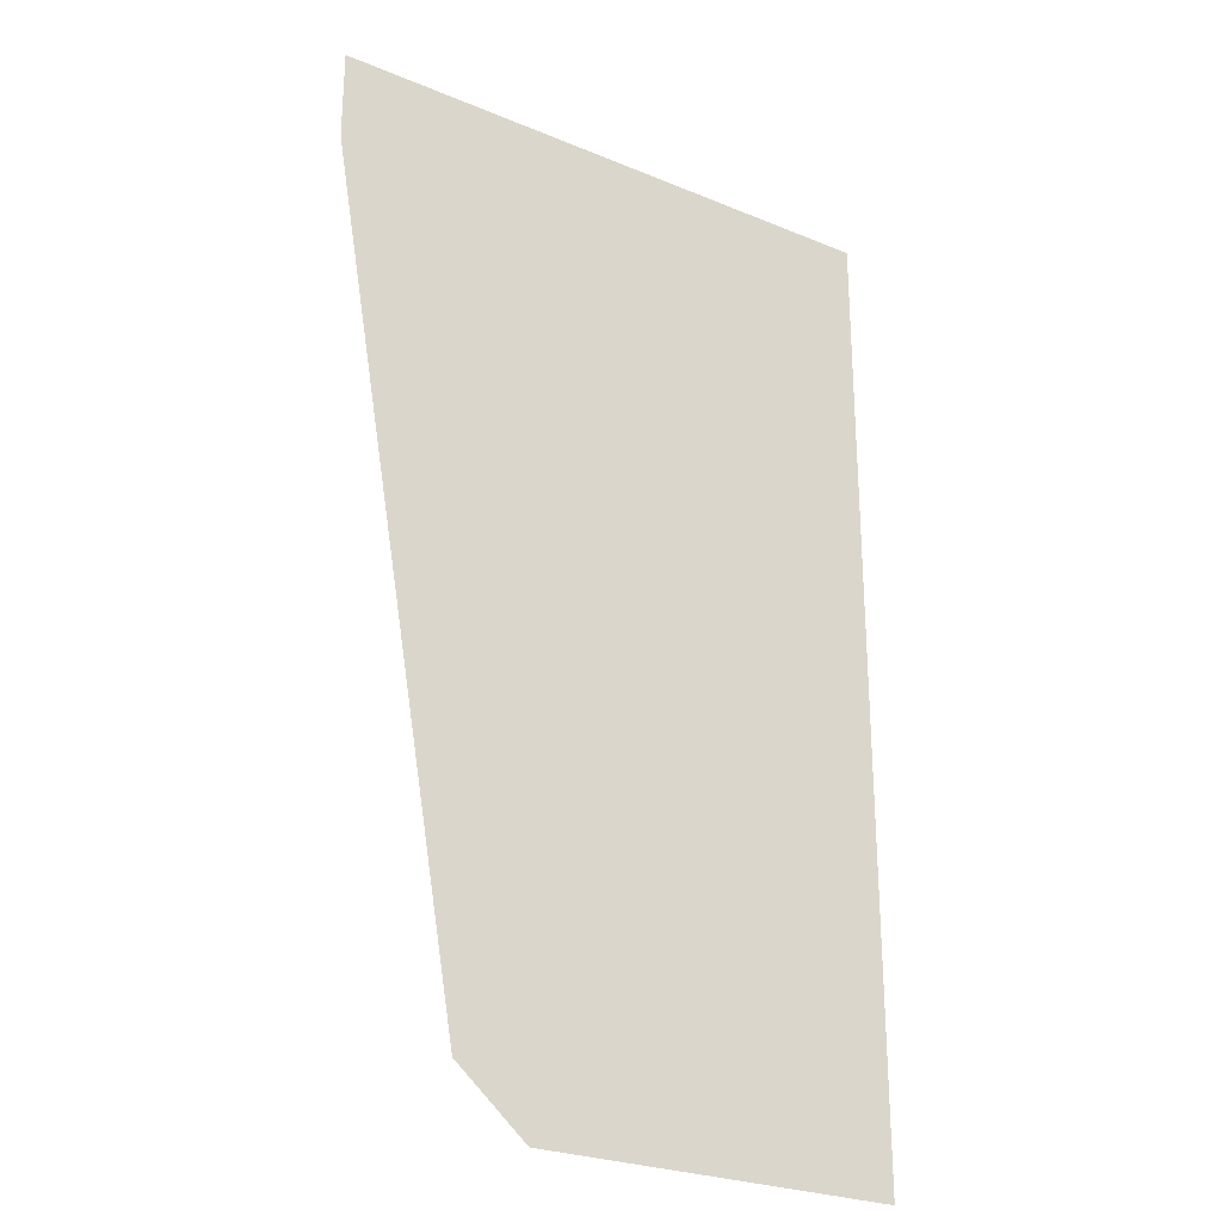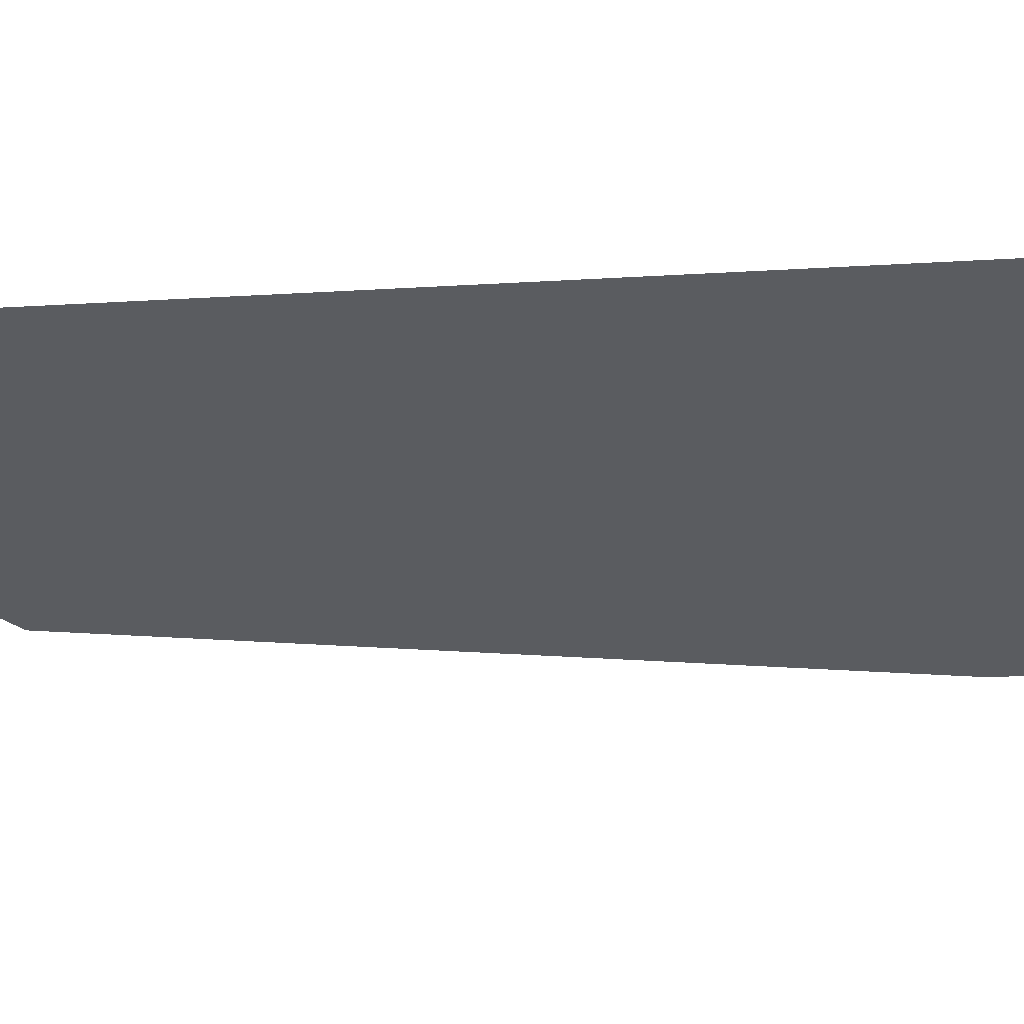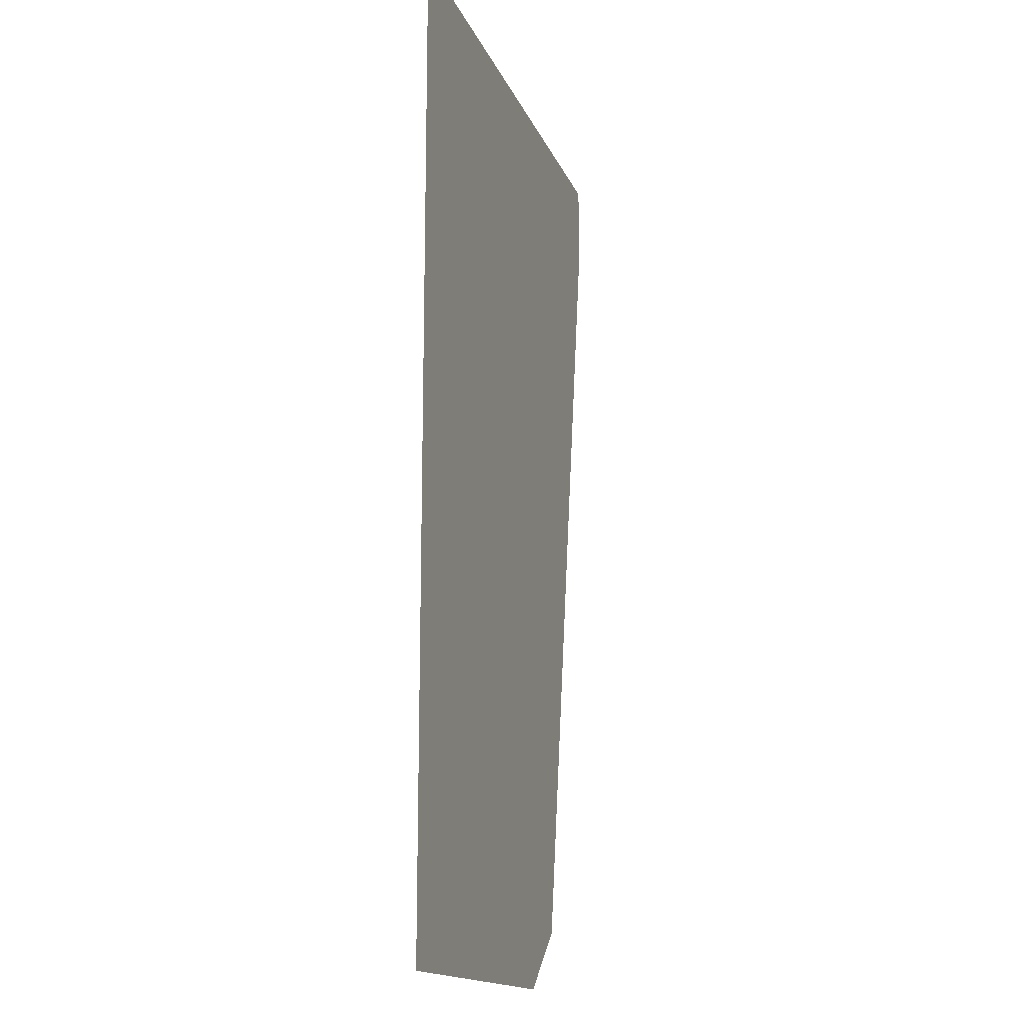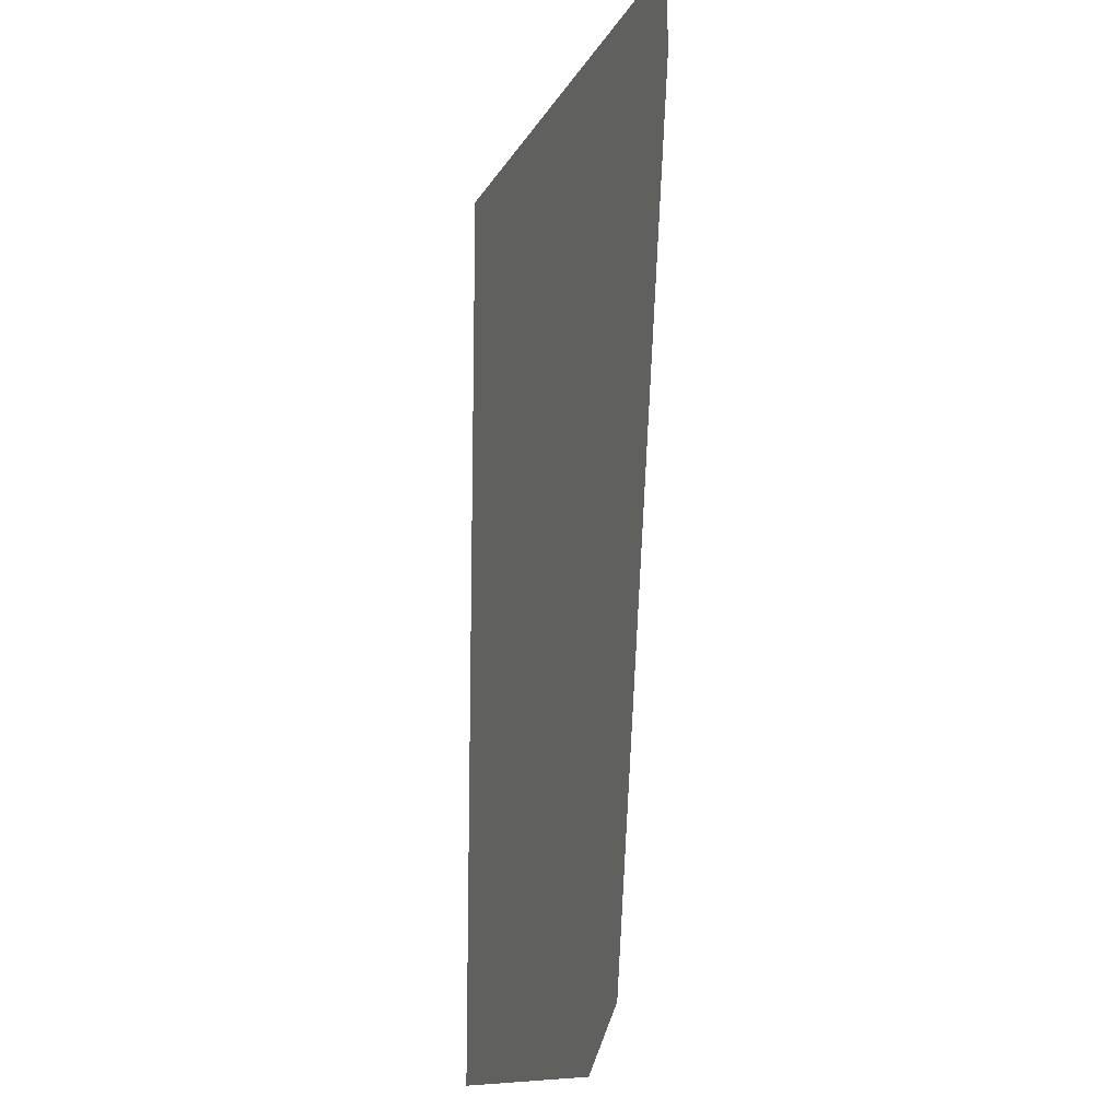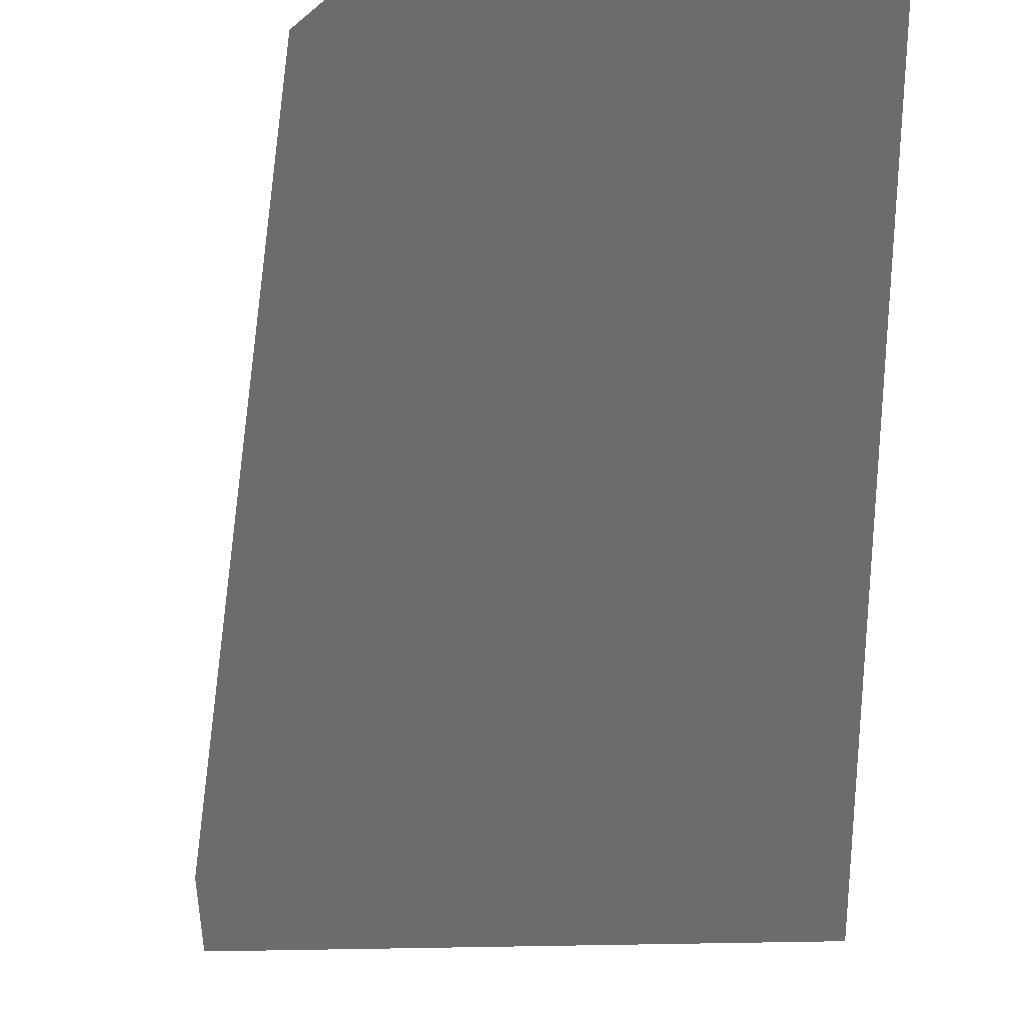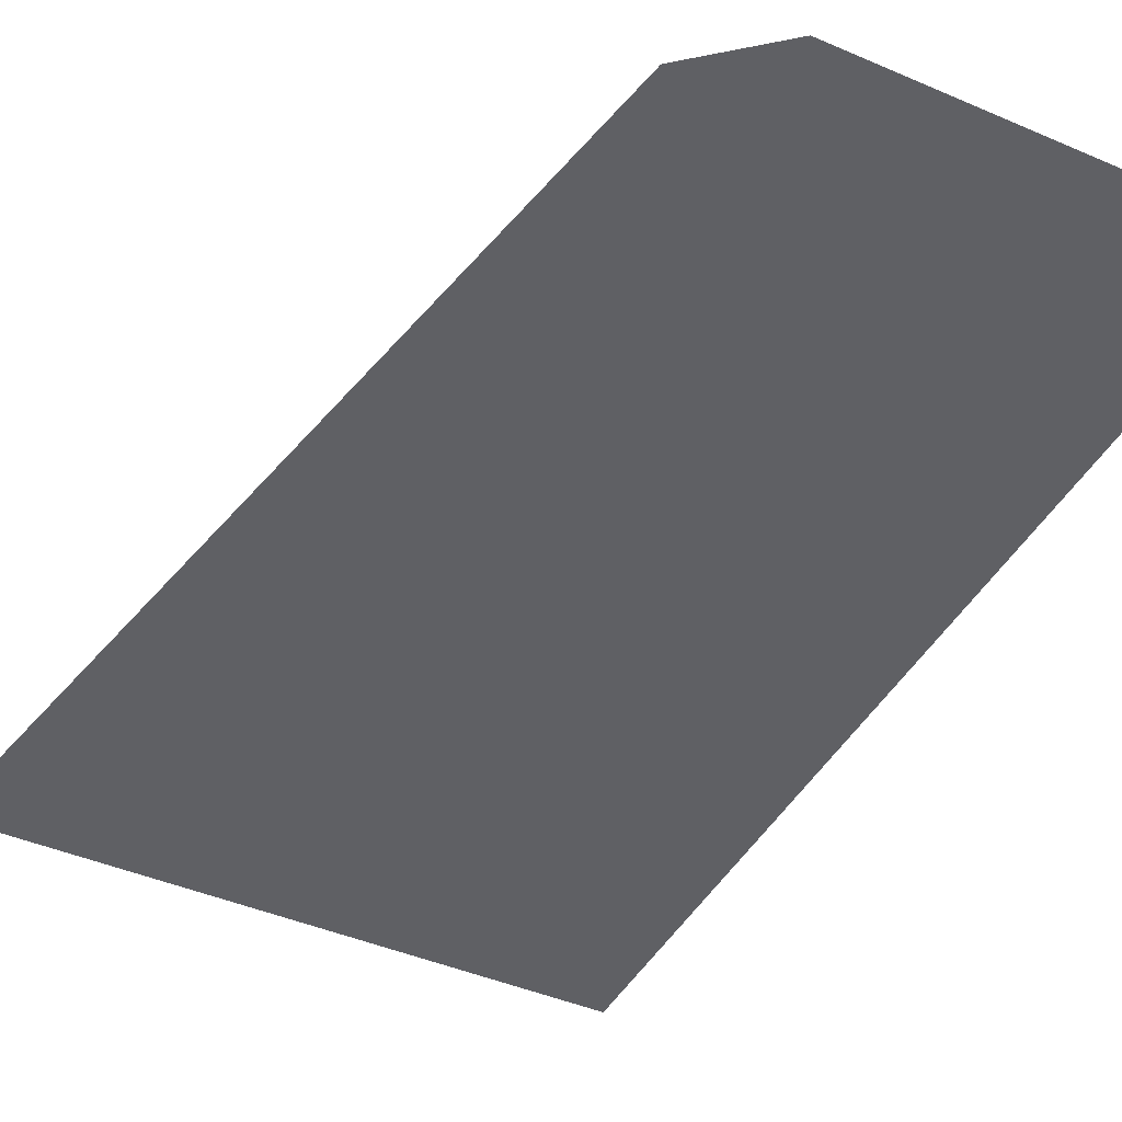
<metadata>
{"format":"obj","ext":"obj","renderer":"f3d","projection":"perspective","resolution":1024,"background":"white","views":[{"elev":-26.2,"azim":-33.2,"up":"+Y"},{"elev":-34.1,"azim":94.4,"up":"+Z"},{"elev":-15.5,"azim":106.6,"up":"+Y"},{"elev":-14.3,"azim":-109.4,"up":"+Y"},{"elev":-53.6,"azim":1.3,"up":"+Z"},{"elev":-43.6,"azim":-27.0,"up":"+Z"}]}
</metadata>
<code>
v -0.48 0.23 0.5
v -0.68 0.27 0.5
v -0.6875 0.24 0.5
v -0.43 0.1825 0.5
v -0.3875 0.2125 0.5
v -0.48 0.23 0.5
v -0.43 0.1825 0.5
v -0.2875 0.1525 0.5
v -0.27 0.185 0.5
v -0.3875 0.2125 0.5
v -0.2875 0.1525 0.5
v -0.185 0.1325 0.5
v -0.1675 0.165 0.5
v -0.27 0.185 0.5
v -0.185 0.1325 0.5
v -0.085 0.1175 0.5
v -0.0725 0.15 0.5
v -0.1675 0.165 0.5
v -0.085 0.1175 0.5
v 0 0.1125 0.5
v -0.0725 0.15 0.5
v 0 0.1125 0.5
v 0 0.1475 0.5
v -0.4625 0.24 0.5
v -0.48 0.23 0.5
v -0.3875 0.2125 0.5
v -0.3775 0.225 0.5
v -0.4525 0.255 0.5
v -0.4625 0.24 0.5
v -0.3775 0.225 0.5
v -0.3975 0.255 0.5
v -0.3975 0.255 0.5
v -0.3775 0.225 0.5
v -0.325 0.235 0.5
v -0.3175 0.265 0.5
v -0.3175 0.265 0.5
v -0.325 0.235 0.5
v -0.2575 0.24 0.5
v -0.225 0.2725 0.5
v -0.225 0.2725 0.5
v -0.2575 0.24 0.5
v -0.15 0.2425 0.5
v -0.125 0.2725 0.5
v -0.125 0.2725 0.5
v -0.15 0.2425 0.5
v 0 0.245 0.5
v 0 0.275 0.5
v -0.5975 0.6575 0.5
v -0.63 0.65 0.5
v -0.5925 0.55 0.5
v -0.5575 0.545 0.5
v -0.5575 0.545 0.5
v -0.5925 0.55 0.5
v -0.54 0.425 0.5
v -0.5 0.425 0.5
v -0.5 0.425 0.5
v -0.54 0.425 0.5
v -0.4925 0.3325 0.5
v -0.45 0.3275 0.5
v -0.45 0.3275 0.5
v -0.4925 0.3325 0.5
v -0.4525 0.27 0.5
v -0.3975 0.255 0.5
v -0.4525 0.255 0.5
v -0.3975 0.255 0.5
v -0.4525 0.27 0.5
v -0.865 1.3 0.5
v -0.8525 1.258 0.5
v -0.8375 1.255 0.5
v -0.845 1.3 0.5
v -0.825 1.292 0.5
v -0.845 1.3 0.5
v -0.8375 1.255 0.5
v -0.8225 1.248 0.5
v -0.805 1.278 0.5
v -0.825 1.292 0.5
v -0.8225 1.248 0.5
v -0.7875 1.248 0.5
v -0.7875 1.248 0.5
v -0.8225 1.248 0.5
v -0.81 1.225 0.5
v -0.7375 1.123 0.5
v -0.7375 1.123 0.5
v -0.81 1.225 0.5
v -0.7575 1.09 0.5
v -0.6875 0.9525 0.5
v -0.6875 0.9525 0.5
v -0.7575 1.09 0.5
v -0.71 0.91 0.5
v -0.6475 0.805 0.5
v -0.6475 0.805 0.5
v -0.71 0.91 0.5
v -0.6625 0.7475 0.5
v -0.62 0.725 0.5
v -0.62 0.725 0.5
v -0.6625 0.7475 0.5
v -0.63 0.65 0.5
v -0.5975 0.6575 0.5
v -0.6675 0.9175 0.5
v -0.6625 0.8975 0.5
v -0.635 0.895 0.5
v -0.6325 0.915 0.5
v -0.6325 0.915 0.5
v -0.635 0.895 0.5
v -0.62 0.89 0.5
v -0.61 0.91 0.5
v -0.595 0.9 0.5
v -0.61 0.91 0.5
v -0.62 0.89 0.5
v -0.61 0.88 0.5
v -0.585 0.885 0.5
v -0.595 0.9 0.5
v -0.61 0.88 0.5
v -0.6025 0.865 0.5
v -0.5725 0.84 0.5
v -0.585 0.885 0.5
v -0.6025 0.865 0.5
v -0.59 0.8025 0.5
v -0.5525 0.75 0.5
v -0.5725 0.84 0.5
v -0.59 0.8025 0.5
v -0.5675 0.72 0.5
v -0.52 0.645 0.5
v -0.5525 0.75 0.5
v -0.5675 0.72 0.5
v -0.5375 0.625 0.5
v -0.4925 0.57 0.5
v -0.52 0.645 0.5
v -0.5375 0.625 0.5
v -0.4975 0.5275 0.5
v -0.4475 0.4675 0.5
v -0.4925 0.57 0.5
v -0.4975 0.5275 0.5
v -0.4475 0.4225 0.5
v -0.4075 0.3975 0.5
v -0.4475 0.4675 0.5
v -0.4475 0.4225 0.5
v -0.395 0.3375 0.5
v -0.3725 0.3325 0.5
v -0.4075 0.3975 0.5
v -0.395 0.3375 0.5
v -0.36 0.3025 0.5
v -0.36 0.3025 0.5
v -0.3275 0.28 0.5
v -0.3725 0.3325 0.5
v -0.245 0.2075 0.5
v -0.3875 0.2125 0.5
v -0.27 0.185 0.5
v -0.1675 0.165 0.5
v -0.1225 0.205 0.5
v -0.245 0.2075 0.5
v -0.1675 0.165 0.5
v -0.0725 0.15 0.5
v 0 0.2025 0.5
v -0.1225 0.205 0.5
v -0.0725 0.15 0.5
v 0 0.1475 0.5
v -0.05 1.55 0.5
v -0.05 0.29 0.5
v -0.0225 0.29 0.5
v -0.0225 1.55 0.5
v -0.0225 0.29 0.5
v -0.05 0.29 0.5
v -0.125 0.2725 0.5
v 0 0.275 0.5
v -0.0225 1.55 0.5
v -0.0225 0.29 0.5
v 0 0.275 0.5
v 0 1.6 0.5
v -0.05 1.55 0.5
v -0.0225 1.55 0.5
v 0 1.6 0.5
v -0.95 1.6 0.5
v -0.05 1.55 0.5
v -0.95 1.6 0.5
v -0.95 1.45 0.5
v -0.845 1.3 0.5
v -0.8525 1.258 0.5
v -0.865 1.3 0.5
v -0.95 1.45 0.5
v -0.75 0.5 0.5
v -0.865 1.3 0.5
v -0.845 1.3 0.5
v -0.95 1.45 0.5
v -0.845 1.3 0.5
v -0.825 1.292 0.5
v -0.05 1.55 0.5
v -0.825 1.292 0.5
v -0.805 1.278 0.5
v -0.05 1.55 0.5
v -0.805 1.278 0.5
v -0.7875 1.248 0.5
v -0.05 1.55 0.5
v -0.7875 1.248 0.5
v -0.7375 1.123 0.5
v -0.05 1.55 0.5
v -0.05 1.55 0.5
v -0.7375 1.123 0.5
v -0.6875 0.9525 0.5
v -0.6675 0.9175 0.5
v -0.6675 0.9175 0.5
v -0.6325 0.915 0.5
v -0.05 1.55 0.5
v -0.6325 0.915 0.5
v -0.61 0.91 0.5
v -0.05 1.55 0.5
v -0.61 0.91 0.5
v -0.595 0.9 0.5
v -0.05 1.55 0.5
v -0.595 0.9 0.5
v -0.585 0.885 0.5
v -0.05 1.55 0.5
v -0.585 0.885 0.5
v -0.5725 0.84 0.5
v -0.05 1.55 0.5
v -0.05 1.55 0.5
v -0.5725 0.84 0.5
v -0.5525 0.75 0.5
v -0.52 0.645 0.5
v -0.05 1.55 0.5
v -0.52 0.645 0.5
v -0.4925 0.57 0.5
v -0.4475 0.4675 0.5
v -0.4475 0.4675 0.5
v -0.4075 0.3975 0.5
v -0.05 1.55 0.5
v -0.05 1.55 0.5
v -0.4075 0.3975 0.5
v -0.3725 0.3325 0.5
v -0.3275 0.28 0.5
v -0.05 1.55 0.5
v -0.3275 0.28 0.5
v -0.3175 0.265 0.5
v -0.225 0.2725 0.5
v -0.05 0.29 0.5
v -0.05 1.55 0.5
v -0.225 0.2725 0.5
v -0.125 0.2725 0.5
v -0.325 0.235 0.5
v -0.3775 0.225 0.5
v -0.3875 0.2125 0.5
v -0.245 0.2075 0.5
v -0.2575 0.24 0.5
v -0.325 0.235 0.5
v -0.245 0.2075 0.5
v -0.15 0.2425 0.5
v -0.15 0.2425 0.5
v -0.245 0.2075 0.5
v -0.1225 0.205 0.5
v 0 0.245 0.5
v -0.1225 0.205 0.5
v 0 0.2025 0.5
v 0 0.245 0.5
v -0.6625 0.8975 0.5
v -0.6675 0.9175 0.5
v -0.6875 0.9525 0.5
v -0.6475 0.805 0.5
v -0.635 0.895 0.5
v -0.6625 0.8975 0.5
v -0.6475 0.805 0.5
v -0.62 0.89 0.5
v -0.61 0.88 0.5
v -0.62 0.89 0.5
v -0.6475 0.805 0.5
v -0.6025 0.865 0.5
v -0.59 0.8025 0.5
v -0.6025 0.865 0.5
v -0.6475 0.805 0.5
v -0.62 0.725 0.5
v -0.5675 0.72 0.5
v -0.59 0.8025 0.5
v -0.62 0.725 0.5
v -0.5975 0.6575 0.5
v -0.5375 0.625 0.5
v -0.5675 0.72 0.5
v -0.5975 0.6575 0.5
v -0.5575 0.545 0.5
v -0.4975 0.5275 0.5
v -0.5375 0.625 0.5
v -0.5575 0.545 0.5
v -0.5 0.425 0.5
v -0.4475 0.4225 0.5
v -0.4975 0.5275 0.5
v -0.5 0.425 0.5
v -0.45 0.3275 0.5
v -0.395 0.3375 0.5
v -0.4475 0.4225 0.5
v -0.45 0.3275 0.5
v -0.3975 0.255 0.5
v -0.395 0.3375 0.5
v -0.3975 0.255 0.5
v -0.36 0.3025 0.5
v -0.3275 0.28 0.5
v -0.36 0.3025 0.5
v -0.3975 0.255 0.5
v -0.3175 0.265 0.5
v -0.6875 0.24 0.5
v -0.7173 0.1 0.5
v -0.6 0 0.5
v -0.43 0.1825 0.5
v -0.43 0.1825 0.5
v -0.6 0 0.5
v -0.2875 0.1525 0.5
v -0.185 0.1325 0.5
v -0.2875 0.1525 0.5
v -0.6 0 0.5
v 0 0 0.5
v -0.185 0.1325 0.5
v 0 0 0.5
v -0.085 0.1175 0.5
v -0.085 0.1175 0.5
v 0 0 0.5
v 0 0.1125 0.5
v -0.75 0.5 0.5
v -0.7173 0.1 0.5
v -0.6875 0.24 0.5
v -0.75 0.5 0.5
v -0.6875 0.24 0.5
v -0.68 0.27 0.5
v -0.5925 0.55 0.5
v -0.75 0.5 0.5
v -0.68 0.27 0.5
v -0.54 0.425 0.5
v -0.4925 0.3325 0.5
v -0.54 0.425 0.5
v -0.68 0.27 0.5
v -0.48 0.23 0.5
v -0.4925 0.3325 0.5
v -0.48 0.23 0.5
v -0.4625 0.24 0.5
v -0.4525 0.255 0.5
v -0.4925 0.3325 0.5
v -0.4525 0.255 0.5
v -0.4525 0.27 0.5
v -0.63 0.65 0.5
v -0.75 0.5 0.5
v -0.5925 0.55 0.5
v -0.6625 0.7475 0.5
v -0.75 0.5 0.5
v -0.63 0.65 0.5
v -0.71 0.91 0.5
v -0.75 0.5 0.5
v -0.6625 0.7475 0.5
v -0.75 0.5 0.5
v -0.71 0.91 0.5
v -0.7575 1.09 0.5
v -0.81 1.225 0.5
v -0.75 0.5 0.5
v -0.81 1.225 0.5
v -0.8225 1.248 0.5
v -0.8375 1.255 0.5
v -0.8525 1.258 0.5
v -0.75 0.5 0.5
v -0.8375 1.255 0.5
v -0.95 1.45 0.5
v -0.7173 0.1 0.5
v -0.75 0.5 0.5
g mesh7428987
f 1 2 3
f 3 4 1
f 5 6 7
f 7 8 5
f 9 10 11
f 11 12 9
f 13 14 15
f 15 16 13
f 17 18 19
f 19 20 17
f 21 22 23
f 24 25 26
f 26 27 24
f 28 29 30
f 30 31 28
f 32 33 34
f 34 35 32
f 36 37 38
f 38 39 36
f 40 41 42
f 42 43 40
f 44 45 46
f 46 47 44
f 48 49 50
f 50 51 48
f 52 53 54
f 54 55 52
f 56 57 58
f 58 59 56
f 60 61 62
f 62 63 60
f 64 65 66
f 67 68 69
f 69 70 67
f 71 72 73
f 73 74 71
f 75 76 77
f 77 78 75
f 79 80 81
f 81 82 79
f 83 84 85
f 85 86 83
f 87 88 89
f 89 90 87
f 91 92 93
f 93 94 91
f 95 96 97
f 97 98 95
f 99 100 101
f 101 102 99
f 103 104 105
f 105 106 103
f 107 108 109
f 109 110 107
f 111 112 113
f 113 114 111
f 115 116 117
f 117 118 115
f 119 120 121
f 121 122 119
f 123 124 125
f 125 126 123
f 127 128 129
f 129 130 127
f 131 132 133
f 133 134 131
f 135 136 137
f 137 138 135
f 139 140 141
f 141 142 139
f 143 144 145
f 146 147 148
f 148 149 146
f 150 151 152
f 152 153 150
f 154 155 156
f 156 157 154
f 158 159 160
f 160 161 158
f 162 163 164
f 164 165 162
f 166 167 168
f 168 169 166
f 170 171 172
f 172 173 170
f 174 175 176
f 176 177 174
f 178 179 180
f 180 181 178
f 182 183 184
f 185 186 187
f 188 189 190
f 191 192 193
f 194 195 196
f 197 198 199
f 199 200 197
f 201 202 203
f 204 205 206
f 207 208 209
f 210 211 212
f 213 214 215
f 216 217 218
f 218 219 216
f 220 221 222
f 222 223 220
f 224 225 226
f 227 228 229
f 229 230 227
f 231 232 233
f 233 234 231
f 235 236 237
f 237 238 235
f 239 240 241
f 241 242 239
f 243 244 245
f 245 246 243
f 247 248 249
f 249 250 247
f 251 252 253
f 254 255 256
f 256 257 254
f 258 259 260
f 260 261 258
f 262 263 264
f 264 265 262
f 266 267 268
f 268 269 266
f 270 271 272
f 272 273 270
f 274 275 276
f 276 277 274
f 278 279 280
f 280 281 278
f 282 283 284
f 284 285 282
f 286 287 288
f 288 289 286
f 290 291 292
f 293 294 295
f 295 296 293
f 297 298 299
f 299 300 297
f 301 302 303
f 304 305 306
f 306 307 304
f 308 309 310
f 311 312 313
f 314 315 316
f 317 318 319
f 320 321 322
f 322 323 320
f 324 325 326
f 326 327 324
f 328 329 330
f 330 331 328
f 332 333 334
f 335 336 337
f 338 339 340
f 341 342 343
f 344 345 346
f 346 347 344
f 348 349 350
f 350 351 348
f 352 353 354
f 355 356 357

</code>
